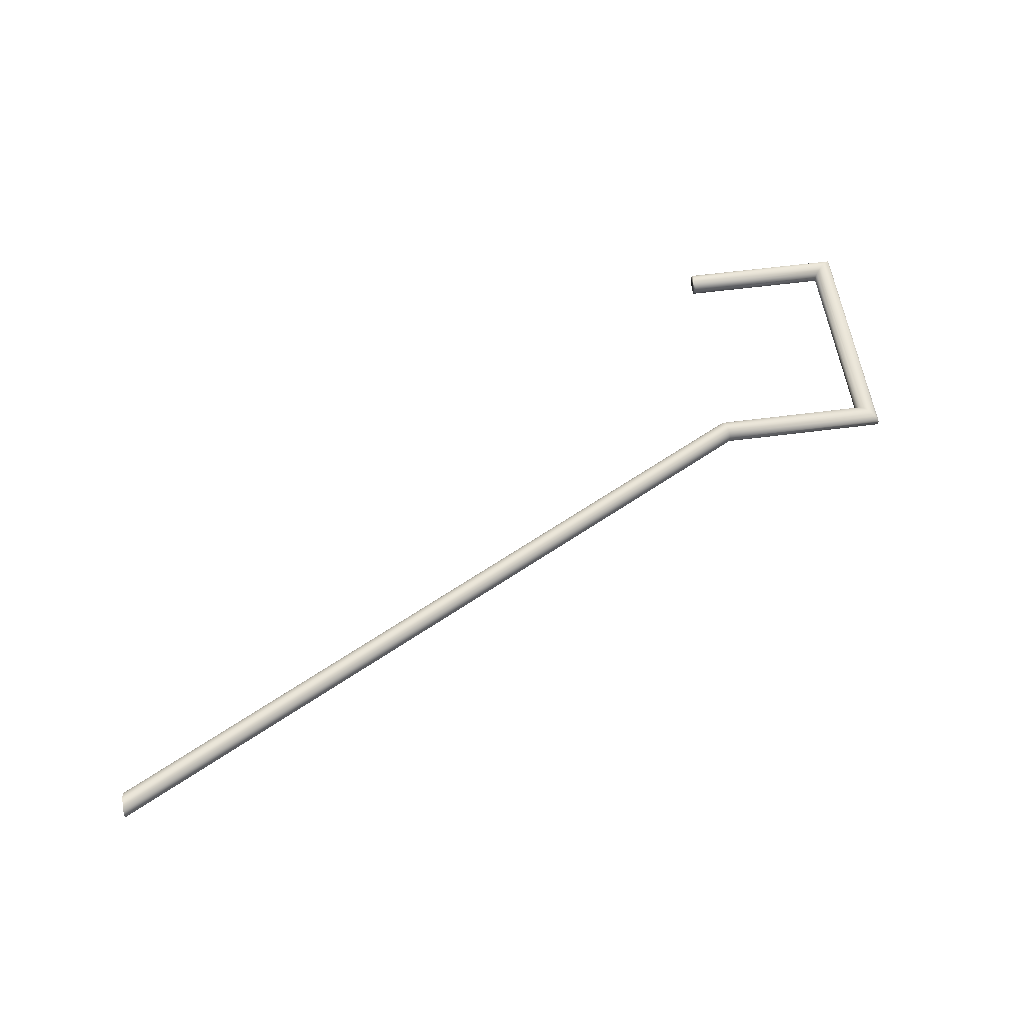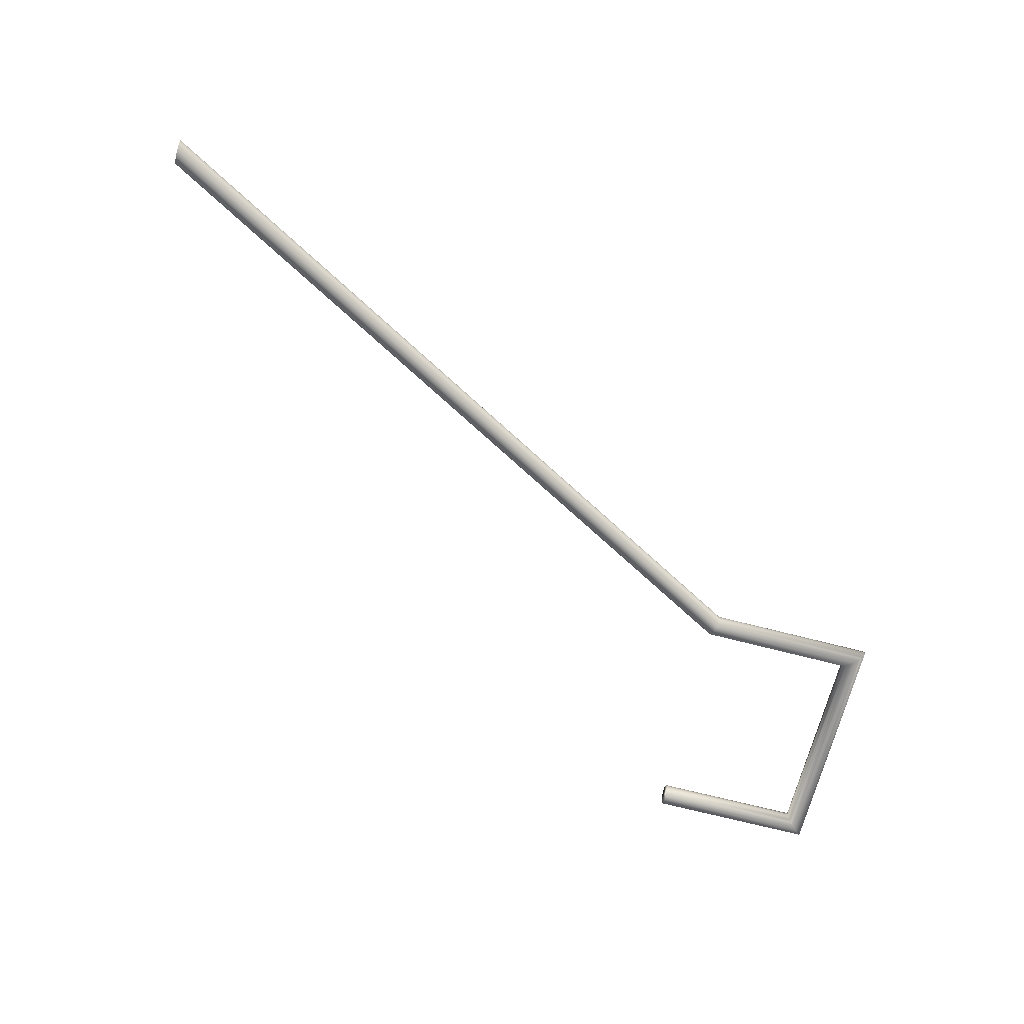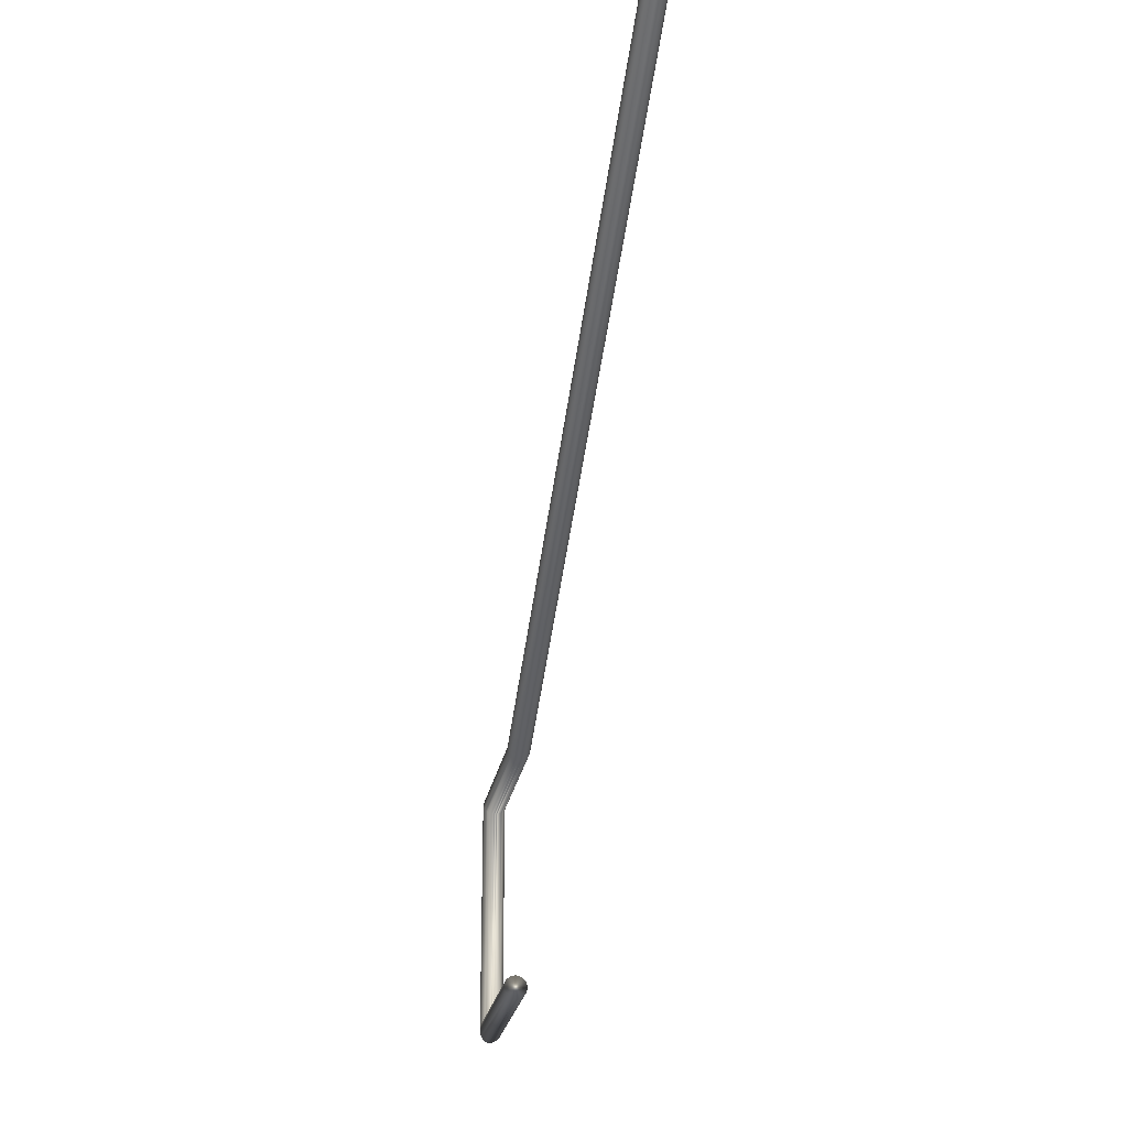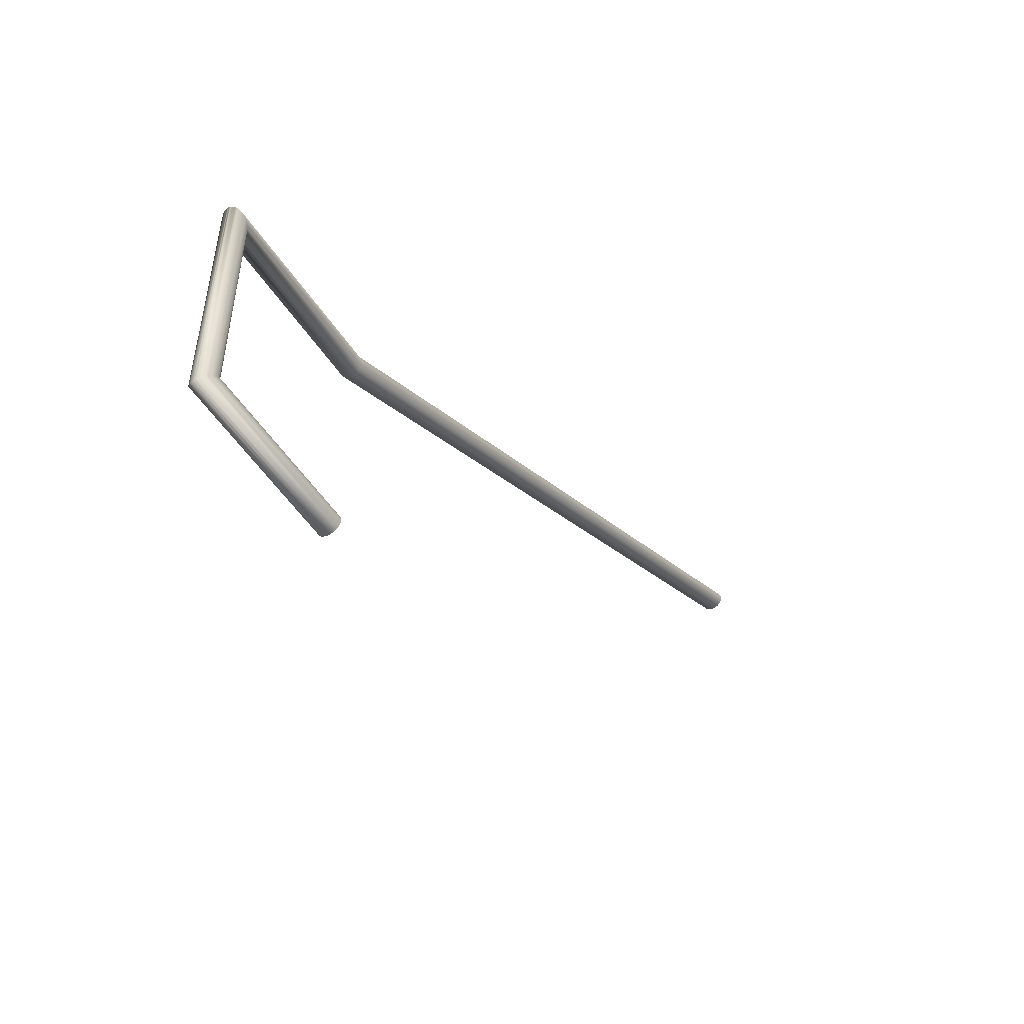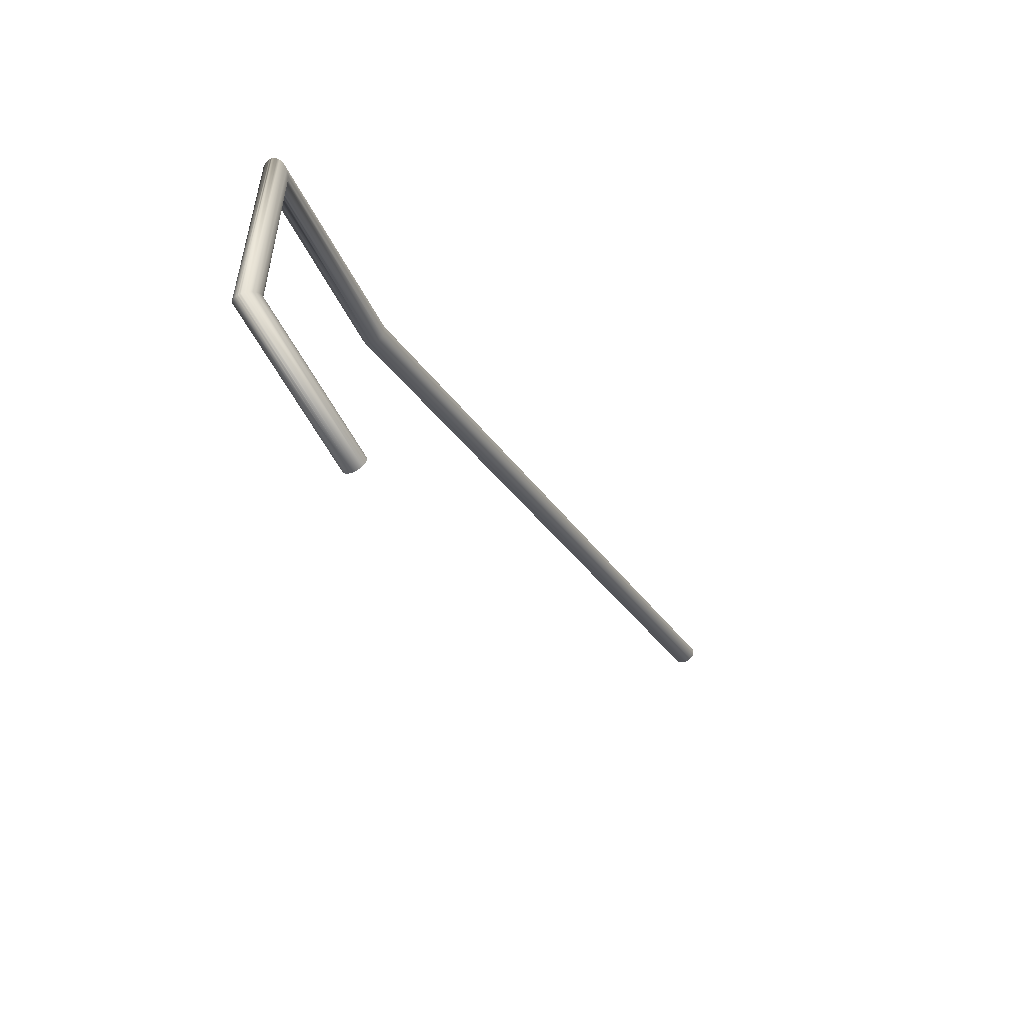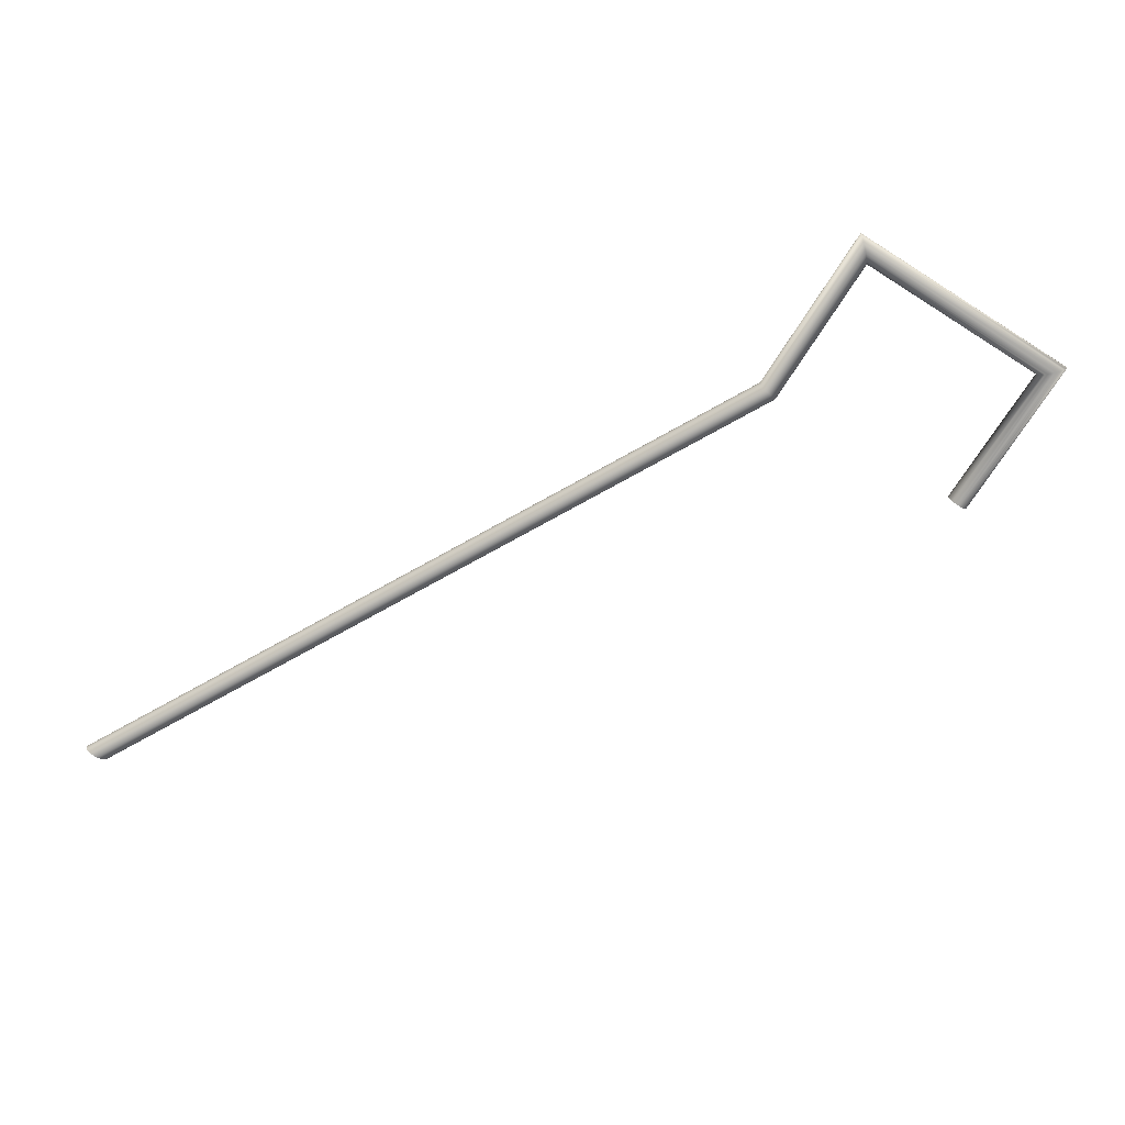
<metadata>
{"format":"obj","ext":"obj","renderer":"f3d","projection":"perspective","resolution":1024,"background":"white","views":[{"elev":55.5,"azim":172.0,"up":"+Z"},{"elev":-68.8,"azim":165.4,"up":"+Z"},{"elev":-24.6,"azim":80.5,"up":"+Y"},{"elev":-51.7,"azim":-57.8,"up":"+Y"},{"elev":-57.5,"azim":-62.7,"up":"+Y"},{"elev":-72.5,"azim":-122.3,"up":"+Z"}]}
</metadata>
<code>
v -76.12 3.304 -193.9
v -76.12 3.29 -193.9
v -76.12 3.318 -193.9
v -76.12 3.331 -193.9
v -76.12 3.277 -193.9
v -76.12 3.343 -193.9
v -76.12 3.264 -193.9
v -76.12 3.354 -193.9
v -76.12 3.254 -193.9
v -76.12 3.363 -193.9
v -76.12 3.245 -193.9
v -76.12 3.37 -193.9
v -76.12 3.238 -193.9
v -76.12 3.374 -193.9
v -76.12 3.234 -193.9
v -76.12 3.375 -193.9
v -76.12 3.233 -193.9
v -76.12 3.374 -193.9
v -76.12 3.234 -193.9
v -76.12 3.37 -194
v -76.12 3.238 -194
v -76.12 3.363 -194
v -76.12 3.245 -194
v -76.12 3.354 -194
v -76.12 3.254 -194
v -76.12 3.343 -194
v -76.12 3.264 -194
v -76.12 3.331 -194
v -76.12 3.277 -194
v -76.12 3.318 -194
v -76.12 3.29 -194
v -76.12 3.304 -194
v -80.1 1.13 -193.9
v -80.1 1.146 -193.9
v -80.09 1.115 -193.9
v -80.09 1.102 -193.9
v -80.09 1.092 -193.9
v -80.09 1.085 -193.9
v -80.09 1.083 -193.9
v -80.09 1.085 -193.9
v -80.09 1.092 -194
v -80.09 1.102 -194
v -80.09 1.115 -194
v -80.1 1.13 -194
v -80.1 1.146 -194
v -80.11 1.162 -194
v -80.11 1.177 -194
v -80.11 1.19 -194
v -80.11 1.2 -194
v -80.12 1.206 -193.9
v -80.12 1.208 -193.9
v -80.12 1.206 -193.9
v -80.11 1.2 -193.9
v -80.11 1.19 -193.9
v -80.11 1.177 -193.9
v -80.11 1.162 -193.9
v -81.07 1.158 -193.9
v -81.05 1.146 -193.9
v -81.04 1.134 -193.9
v -81.03 1.122 -193.9
v -81.02 1.111 -193.9
v -81.01 1.102 -193.9
v -81 1.094 -193.9
v -81 1.088 -193.9
v -80.99 1.085 -193.9
v -80.99 1.084 -193.9
v -80.99 1.083 -193.9
v -80.99 1.084 -193.9
v -80.99 1.085 -193.9
v -81 1.088 -194
v -81 1.094 -194
v -81.01 1.102 -194
v -81.02 1.111 -194
v -81.03 1.122 -194
v -81.04 1.134 -194
v -81.05 1.146 -194
v -81.07 1.158 -194
v -81.08 1.17 -194
v -81.09 1.181 -194
v -81.1 1.19 -194
v -81.11 1.198 -194
v -81.11 1.204 -194
v -81.12 1.207 -193.9
v -81.12 1.208 -193.9
v -81.12 1.208 -193.9
v -81.12 1.208 -193.9
v -81.12 1.207 -193.9
v -81.11 1.204 -193.9
v -81.11 1.198 -193.9
v -81.1 1.19 -193.9
v -81.09 1.181 -193.9
v -81.08 1.17 -193.9
v -81.04 -0.1336 -193.9
v -81.05 -0.1458 -193.9
v -81.07 -0.158 -193.9
v -81.03 -0.1219 -193.9
v -81.02 -0.1111 -193.9
v -81.01 -0.1016 -193.9
v -81 -0.09387 -193.9
v -81 -0.08809 -193.9
v -80.99 -0.08453 -193.9
v -80.99 -0.08363 -193.9
v -80.99 -0.08333 -193.9
v -80.99 -0.08363 -193.9
v -80.99 -0.08453 -193.9
v -81 -0.08809 -194
v -81 -0.09387 -194
v -81.01 -0.1016 -194
v -81.02 -0.1111 -194
v -81.03 -0.1219 -194
v -81.04 -0.1336 -194
v -81.05 -0.1458 -194
v -81.07 -0.158 -194
v -81.08 -0.1698 -194
v -81.09 -0.1806 -194
v -81.1 -0.19 -194
v -81.11 -0.1978 -194
v -81.11 -0.2036 -194
v -81.12 -0.2071 -193.9
v -81.12 -0.208 -193.9
v -81.12 -0.2083 -193.9
v -81.12 -0.208 -193.9
v -81.12 -0.2071 -193.9
v -81.11 -0.2036 -193.9
v -81.11 -0.1978 -193.9
v -81.1 -0.19 -193.9
v -81.09 -0.1806 -193.9
v -81.08 -0.1698 -193.9
v -80.14 -0.1458 -193.9
v -80.14 -0.162 -193.9
v -80.14 -0.1297 -193.9
v -80.14 -0.1146 -193.9
v -80.14 -0.1771 -193.9
v -80.14 -0.1016 -193.9
v -80.14 -0.19 -193.9
v -80.14 -0.09171 -193.9
v -80.14 -0.2 -193.9
v -80.14 -0.08546 -193.9
v -80.14 -0.2062 -193.9
v -80.14 -0.08333 -193.9
v -80.14 -0.2083 -193.9
v -80.14 -0.08546 -193.9
v -80.14 -0.2062 -193.9
v -80.14 -0.09171 -194
v -80.14 -0.2 -194
v -80.14 -0.1016 -194
v -80.14 -0.19 -194
v -80.14 -0.1146 -194
v -80.14 -0.1771 -194
v -80.14 -0.1297 -194
v -80.14 -0.162 -194
v -80.14 -0.1458 -194
f 1 2 3
f 3 2 4
f 4 2 5
f 4 5 6
f 6 5 7
f 6 7 8
f 8 7 9
f 8 9 10
f 10 9 11
f 10 11 12
f 12 11 13
f 12 13 14
f 14 13 15
f 14 15 16
f 16 15 17
f 16 17 18
f 18 17 19
f 18 19 20
f 20 19 21
f 20 21 22
f 22 21 23
f 22 23 24
f 24 23 25
f 24 25 26
f 26 25 27
f 26 27 28
f 28 27 29
f 28 29 30
f 30 29 31
f 30 31 32
f 33 2 34
f 34 2 1
f 34 1 3
f 2 33 5
f 5 33 35
f 5 35 7
f 7 35 36
f 7 36 9
f 9 36 11
f 11 36 37
f 11 37 13
f 13 37 38
f 13 38 15
f 15 38 39
f 15 39 17
f 17 39 19
f 19 39 40
f 19 40 21
f 21 40 41
f 21 41 23
f 23 41 42
f 23 42 25
f 25 42 27
f 27 42 43
f 27 43 29
f 29 43 44
f 29 44 31
f 31 44 45
f 31 45 32
f 32 45 30
f 30 45 46
f 30 46 28
f 28 46 47
f 28 47 26
f 26 47 48
f 26 48 24
f 24 48 22
f 22 48 49
f 22 49 20
f 20 49 50
f 20 50 18
f 18 50 51
f 18 51 16
f 16 51 14
f 14 51 52
f 14 52 12
f 12 52 53
f 12 53 10
f 10 53 54
f 10 54 8
f 8 54 6
f 6 54 55
f 6 55 4
f 4 55 56
f 4 56 3
f 3 56 34
f 57 58 34
f 34 58 59
f 34 59 33
f 33 59 60
f 33 60 35
f 35 60 61
f 35 61 36
f 36 61 62
f 36 62 63
f 36 63 37
f 37 63 64
f 37 64 38
f 38 64 65
f 38 65 66
f 38 66 39
f 39 66 67
f 39 67 68
f 39 68 40
f 40 68 69
f 40 69 70
f 40 70 41
f 41 70 71
f 41 71 42
f 42 71 72
f 42 72 73
f 42 73 43
f 43 73 74
f 43 74 44
f 44 74 75
f 44 75 45
f 45 75 76
f 45 76 77
f 45 77 46
f 46 77 78
f 46 78 47
f 47 78 79
f 47 79 48
f 48 79 80
f 48 80 81
f 48 81 49
f 49 81 82
f 49 82 50
f 50 82 83
f 50 83 84
f 50 84 51
f 51 84 85
f 51 85 86
f 51 86 52
f 52 86 87
f 52 87 88
f 52 88 53
f 53 88 89
f 53 89 54
f 54 89 90
f 54 90 91
f 54 91 55
f 55 91 92
f 55 92 56
f 56 92 57
f 56 57 34
f 93 59 94
f 94 59 58
f 94 58 95
f 95 58 57
f 95 57 92
f 93 96 59
f 59 96 60
f 60 96 97
f 60 97 61
f 61 97 62
f 62 97 98
f 62 98 63
f 63 98 99
f 63 99 100
f 63 100 64
f 64 100 101
f 64 101 65
f 65 101 66
f 66 101 102
f 66 102 67
f 67 102 103
f 67 103 68
f 68 103 104
f 68 104 69
f 69 104 105
f 69 105 106
f 69 106 70
f 70 106 107
f 70 107 71
f 71 107 72
f 72 107 108
f 72 108 73
f 73 108 109
f 73 109 110
f 73 110 74
f 74 110 111
f 74 111 75
f 75 111 76
f 76 111 112
f 76 112 77
f 77 112 113
f 77 113 114
f 77 114 78
f 78 114 115
f 78 115 79
f 79 115 80
f 80 115 116
f 80 116 81
f 81 116 117
f 81 117 118
f 81 118 82
f 82 118 119
f 82 119 83
f 83 119 84
f 84 119 120
f 84 120 85
f 85 120 121
f 85 121 86
f 86 121 122
f 86 122 87
f 87 122 123
f 87 123 124
f 87 124 88
f 88 124 125
f 88 125 89
f 89 125 90
f 90 125 126
f 90 126 91
f 91 126 127
f 91 127 128
f 91 128 92
f 92 128 95
f 129 130 131
f 131 130 132
f 132 130 133
f 132 133 134
f 134 133 135
f 134 135 136
f 136 135 137
f 136 137 138
f 138 137 139
f 138 139 140
f 140 139 141
f 140 141 142
f 142 141 143
f 142 143 144
f 144 143 145
f 144 145 146
f 146 145 147
f 146 147 148
f 148 147 149
f 148 149 150
f 150 149 151
f 150 151 152
f 131 93 129
f 129 93 94
f 129 94 95
f 93 131 96
f 96 131 132
f 96 132 97
f 97 132 134
f 97 134 98
f 98 134 99
f 99 134 136
f 99 136 100
f 100 136 138
f 100 138 101
f 101 138 102
f 102 138 140
f 102 140 103
f 103 140 104
f 104 140 142
f 104 142 105
f 105 142 106
f 106 142 144
f 106 144 107
f 107 144 146
f 107 146 108
f 108 146 109
f 109 146 148
f 109 148 110
f 110 148 150
f 110 150 111
f 111 150 152
f 111 152 112
f 112 152 113
f 113 152 151
f 113 151 114
f 114 151 149
f 114 149 115
f 115 149 147
f 115 147 116
f 116 147 117
f 117 147 145
f 117 145 118
f 118 145 143
f 118 143 119
f 119 143 120
f 120 143 141
f 120 141 121
f 121 141 122
f 122 141 139
f 122 139 123
f 123 139 124
f 124 139 137
f 124 137 125
f 125 137 135
f 125 135 126
f 126 135 127
f 127 135 133
f 127 133 128
f 128 133 130
f 128 130 95
f 95 130 129

</code>
